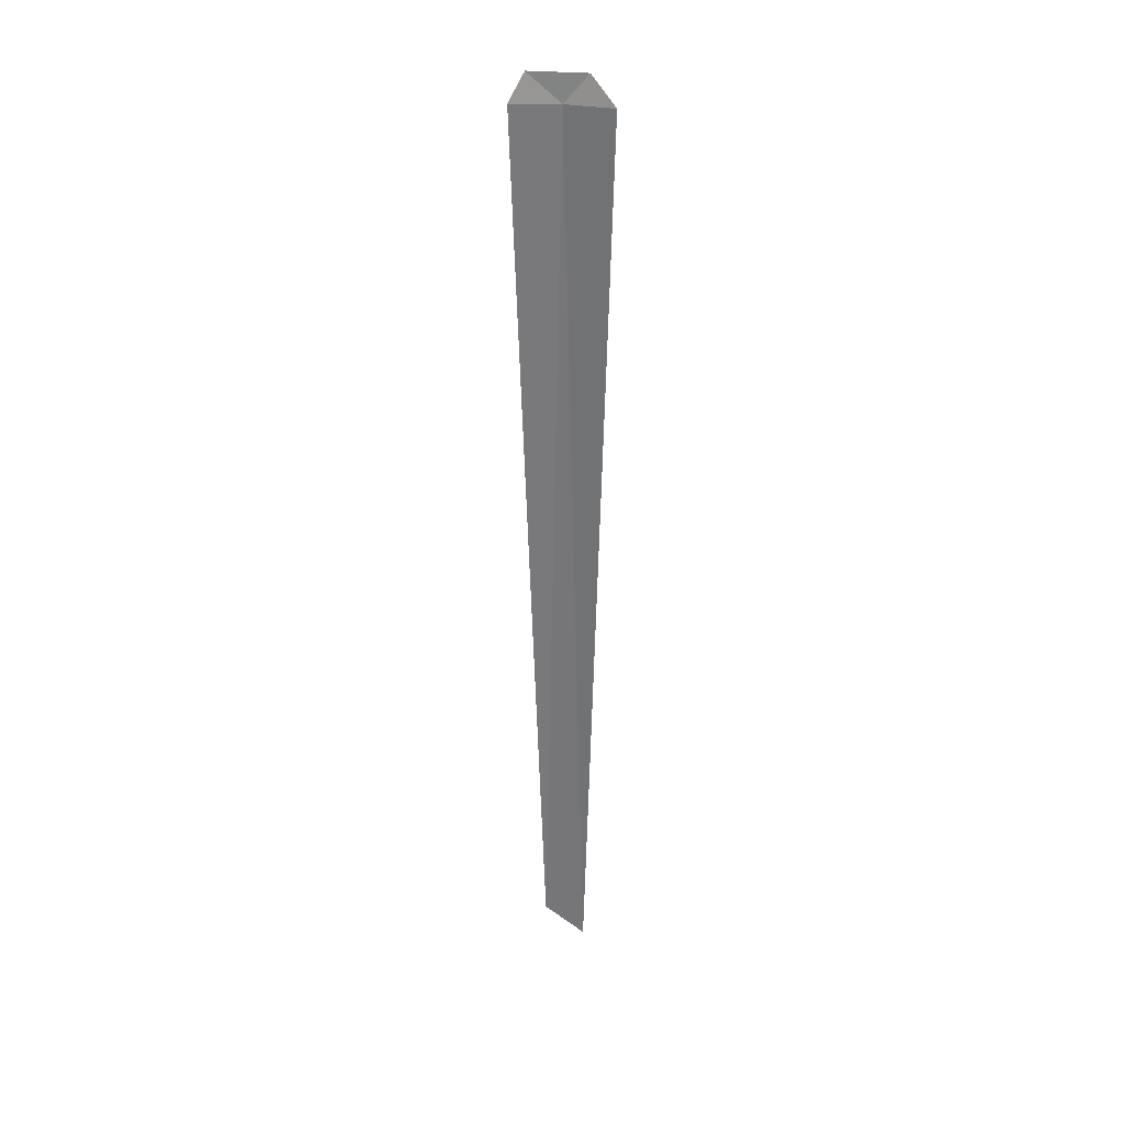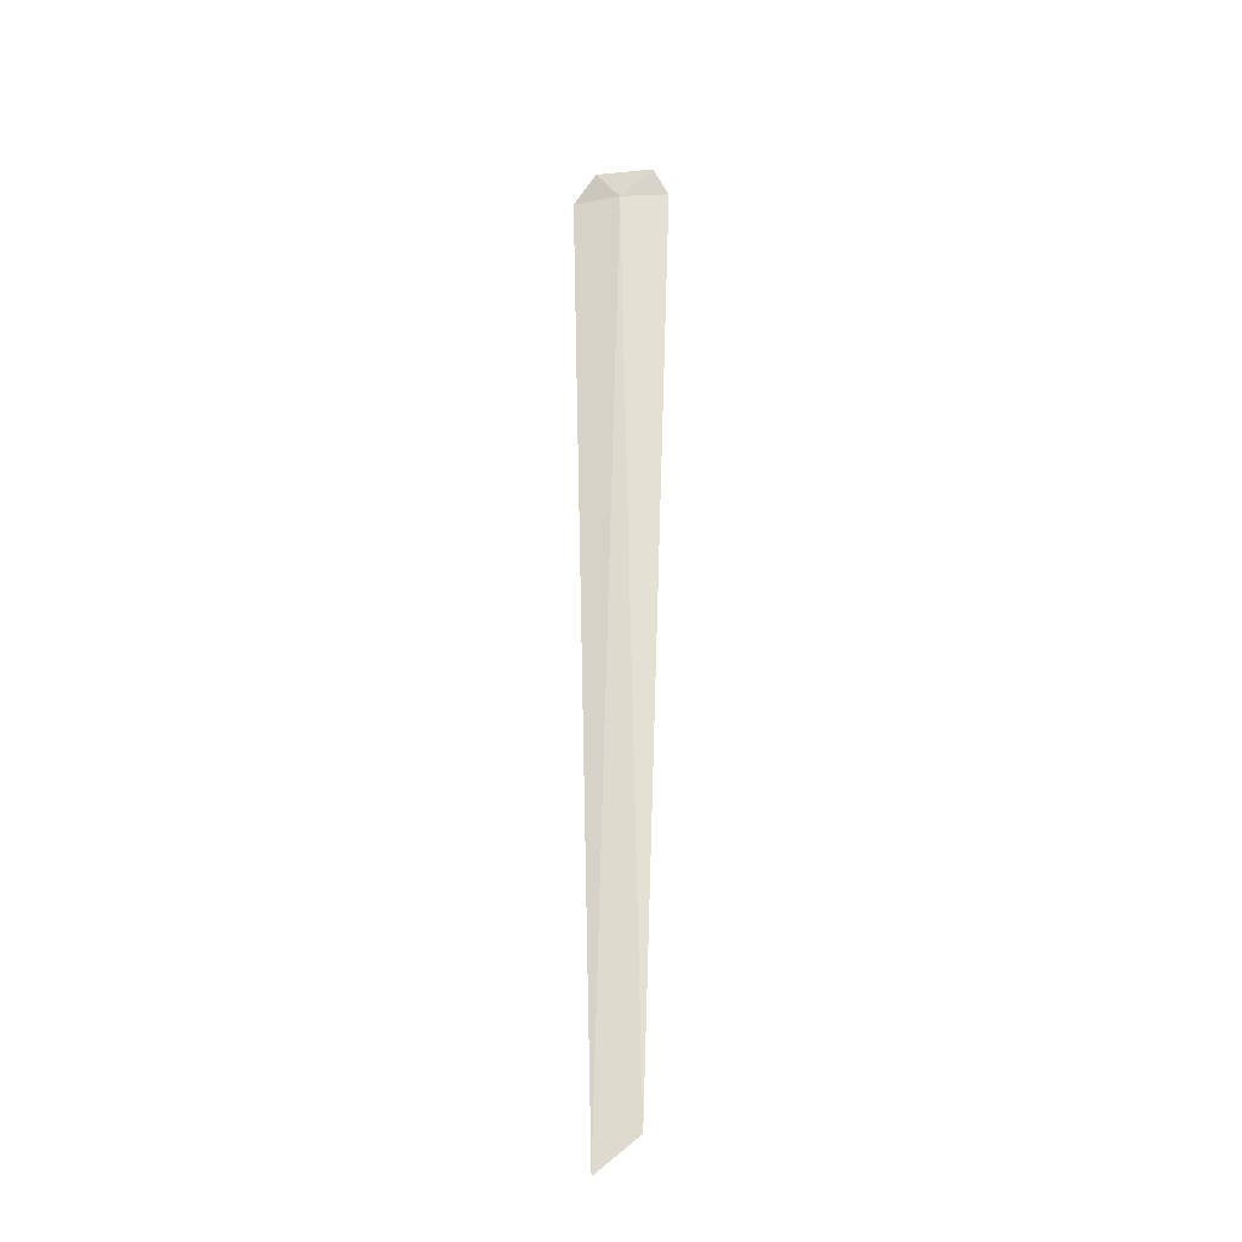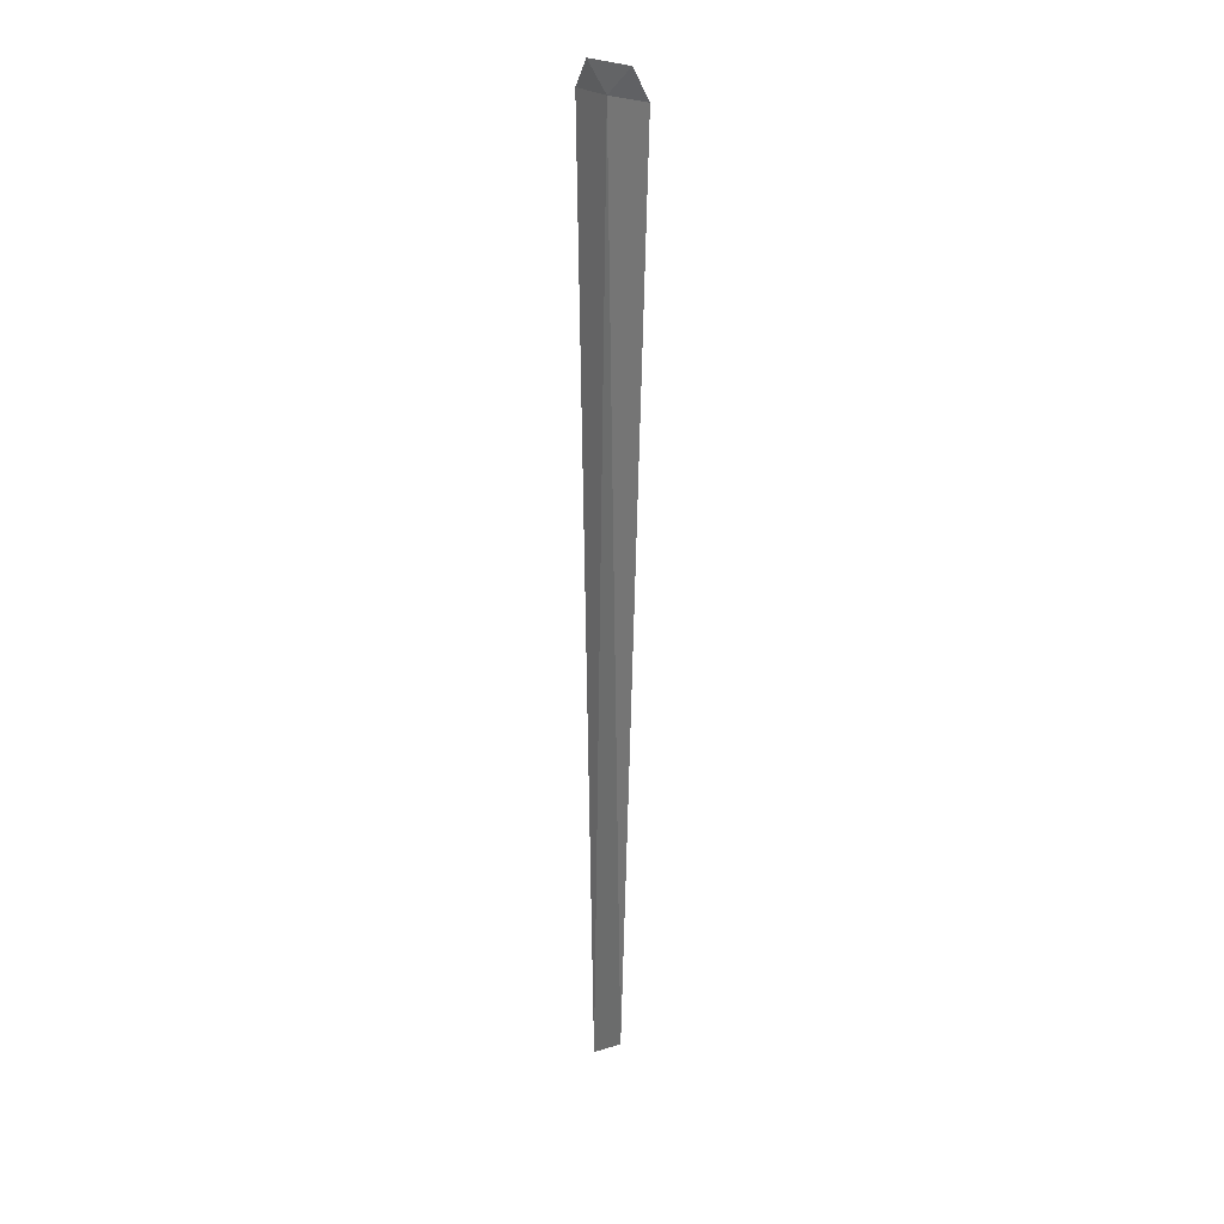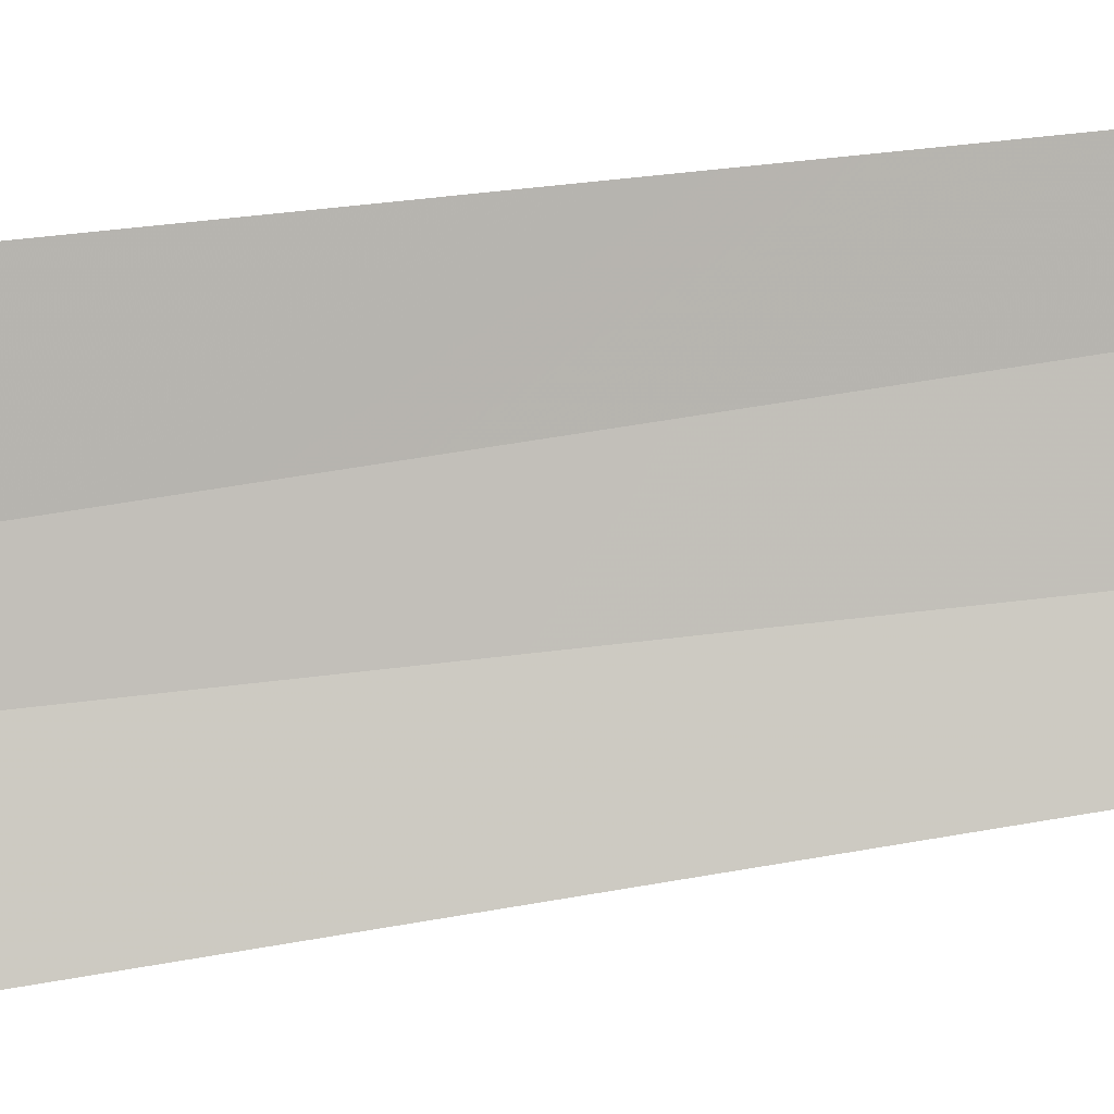
<metadata>
{"format":"obj","ext":"obj","renderer":"f3d","projection":"perspective","resolution":1024,"background":"white","views":[{"elev":31.9,"azim":-31.0,"up":"+Y"},{"elev":-25.7,"azim":151.2,"up":"+Y"},{"elev":23.5,"azim":-168.7,"up":"+Y"},{"elev":54.8,"azim":-98.9,"up":"+Z"}]}
</metadata>
<code>
v 38.25 24 40.66
v 38.44 24.26 40.78
v 38.57 24 40.98
v 38.02 24.26 40.46
v 37.87 24 40.42
v 38.11 15.39 40.55
v 38.41 15.09 40.8
f 1 3 2
f 1 4 5
f 1 2 4
f 1 5 6
f 1 6 7
f 1 7 3

</code>
